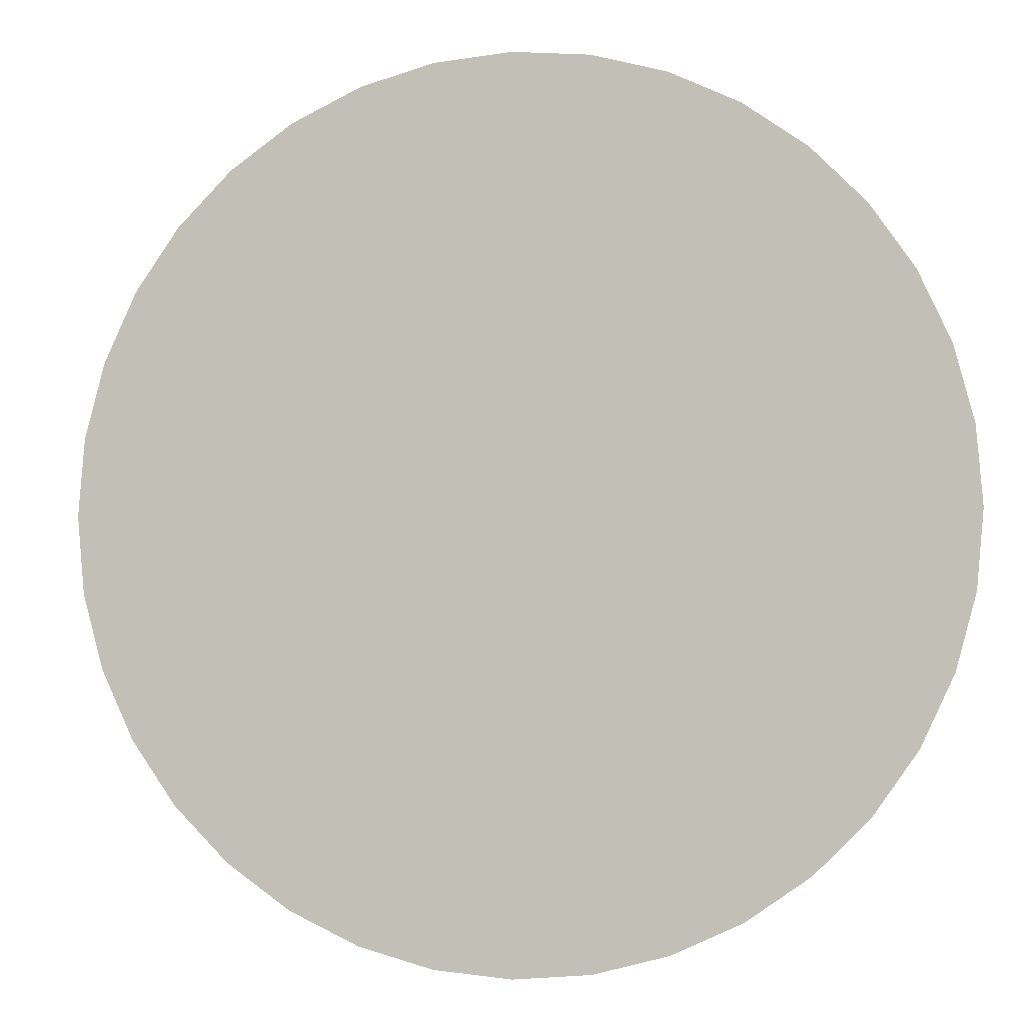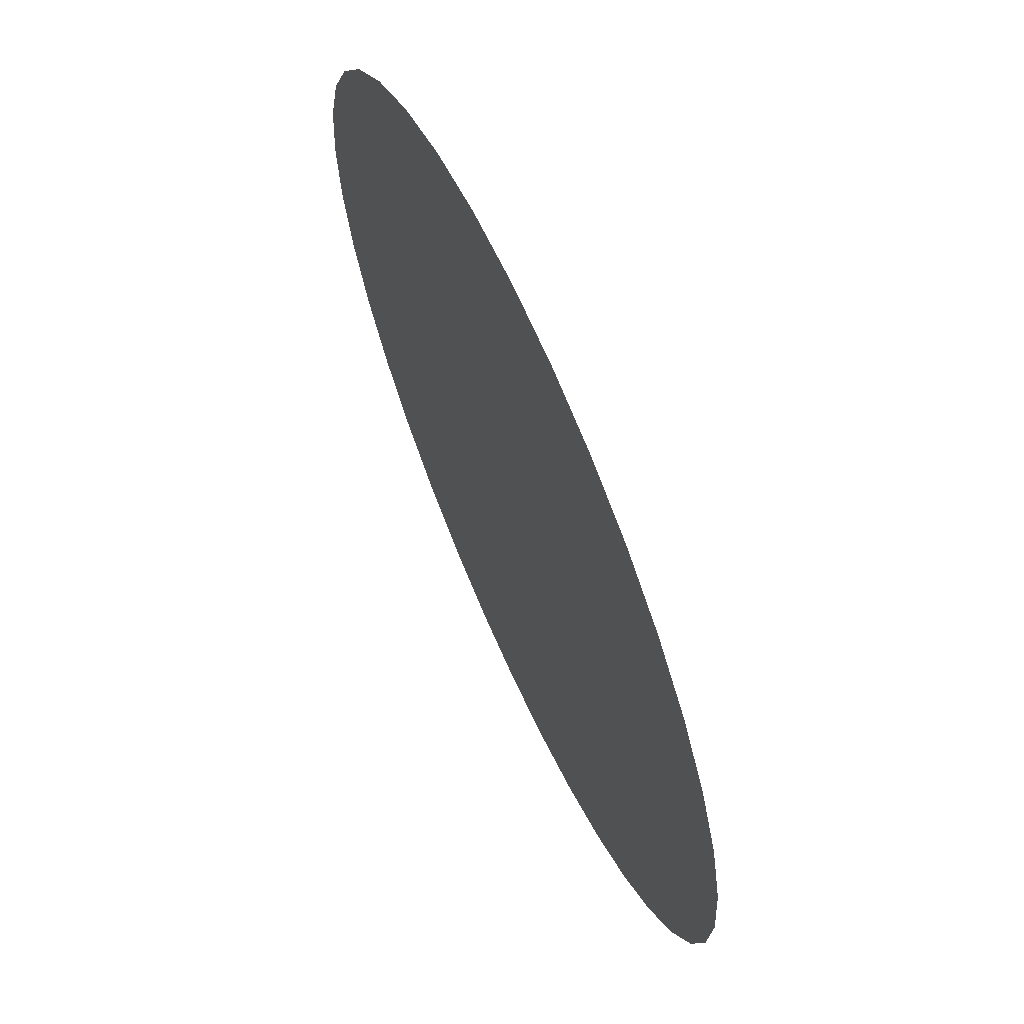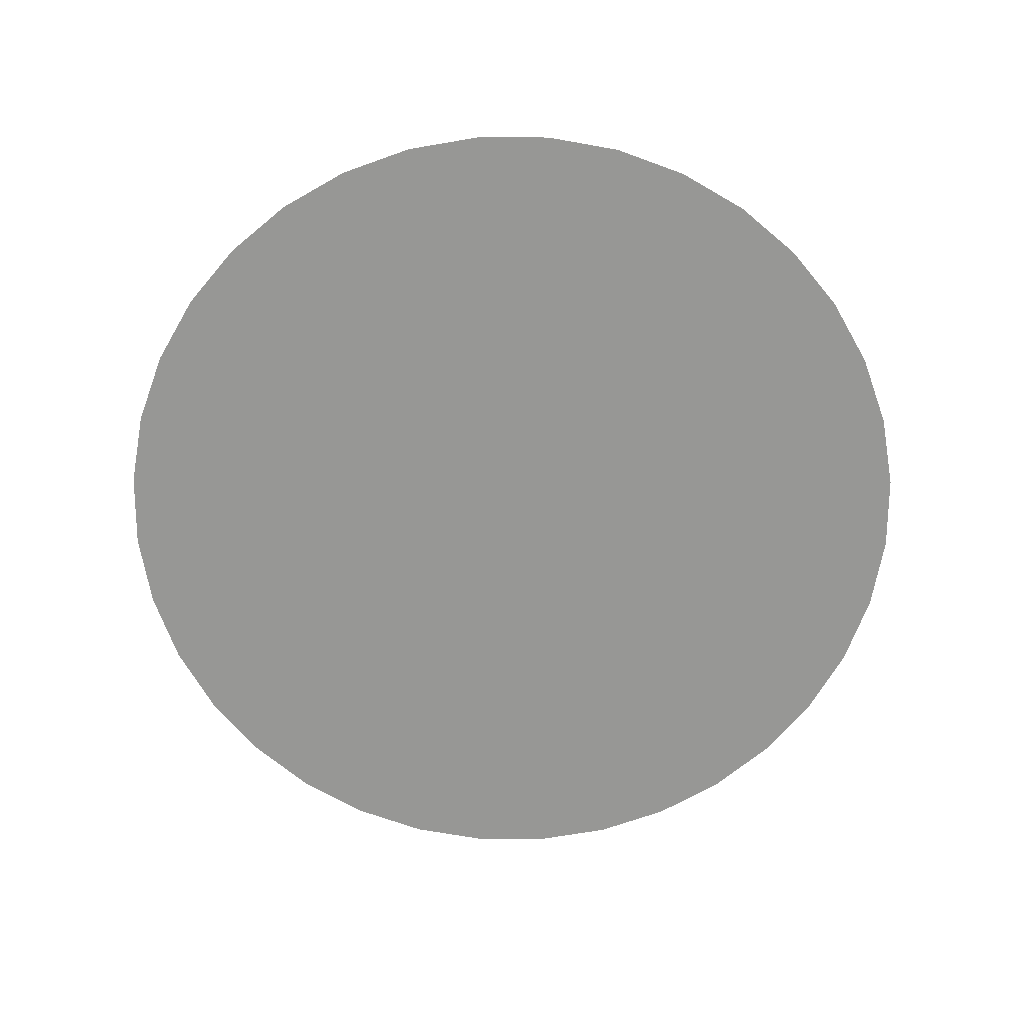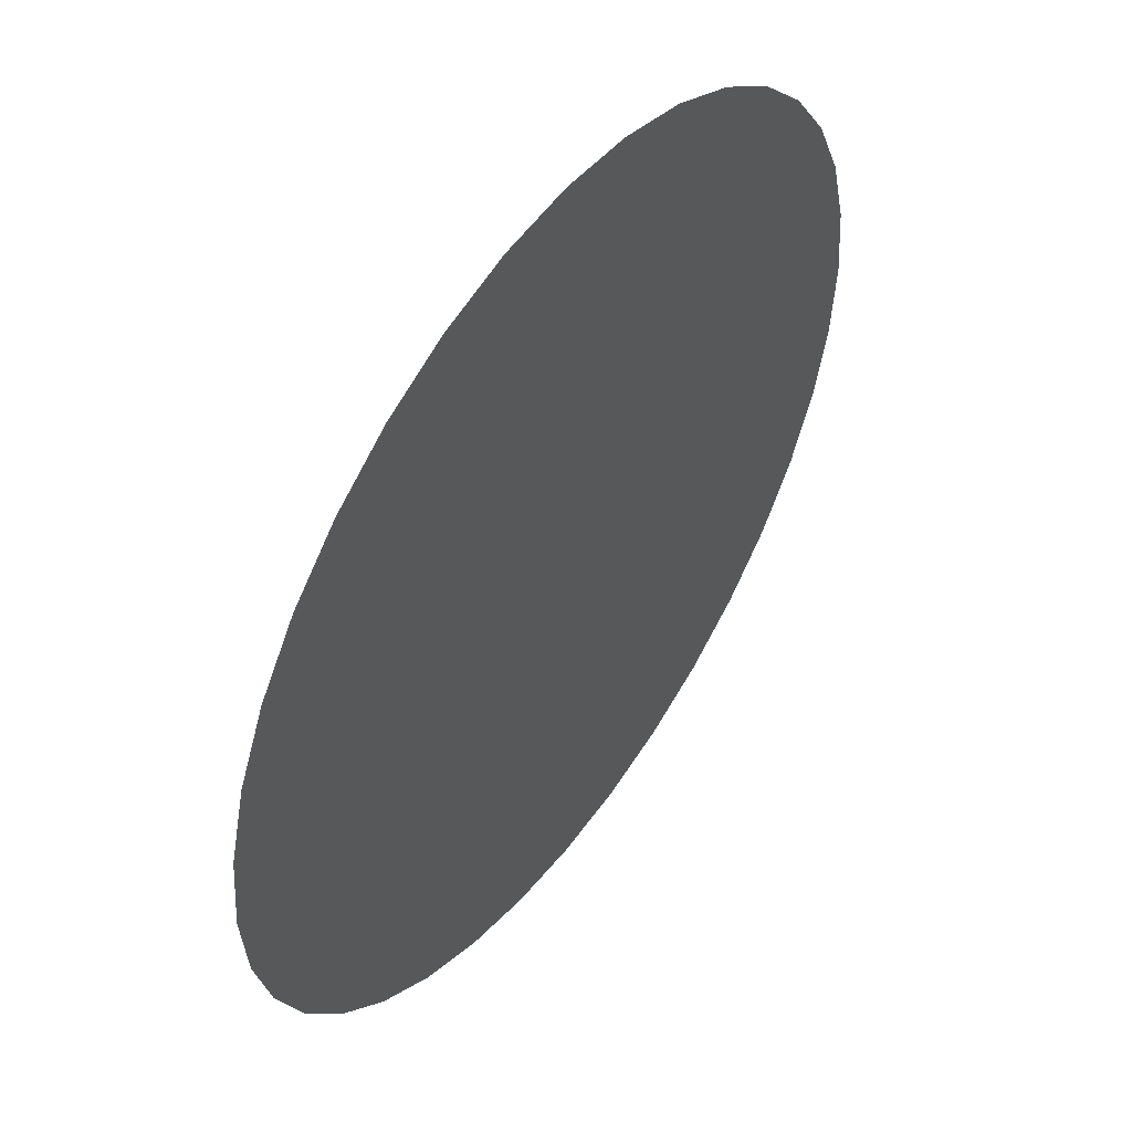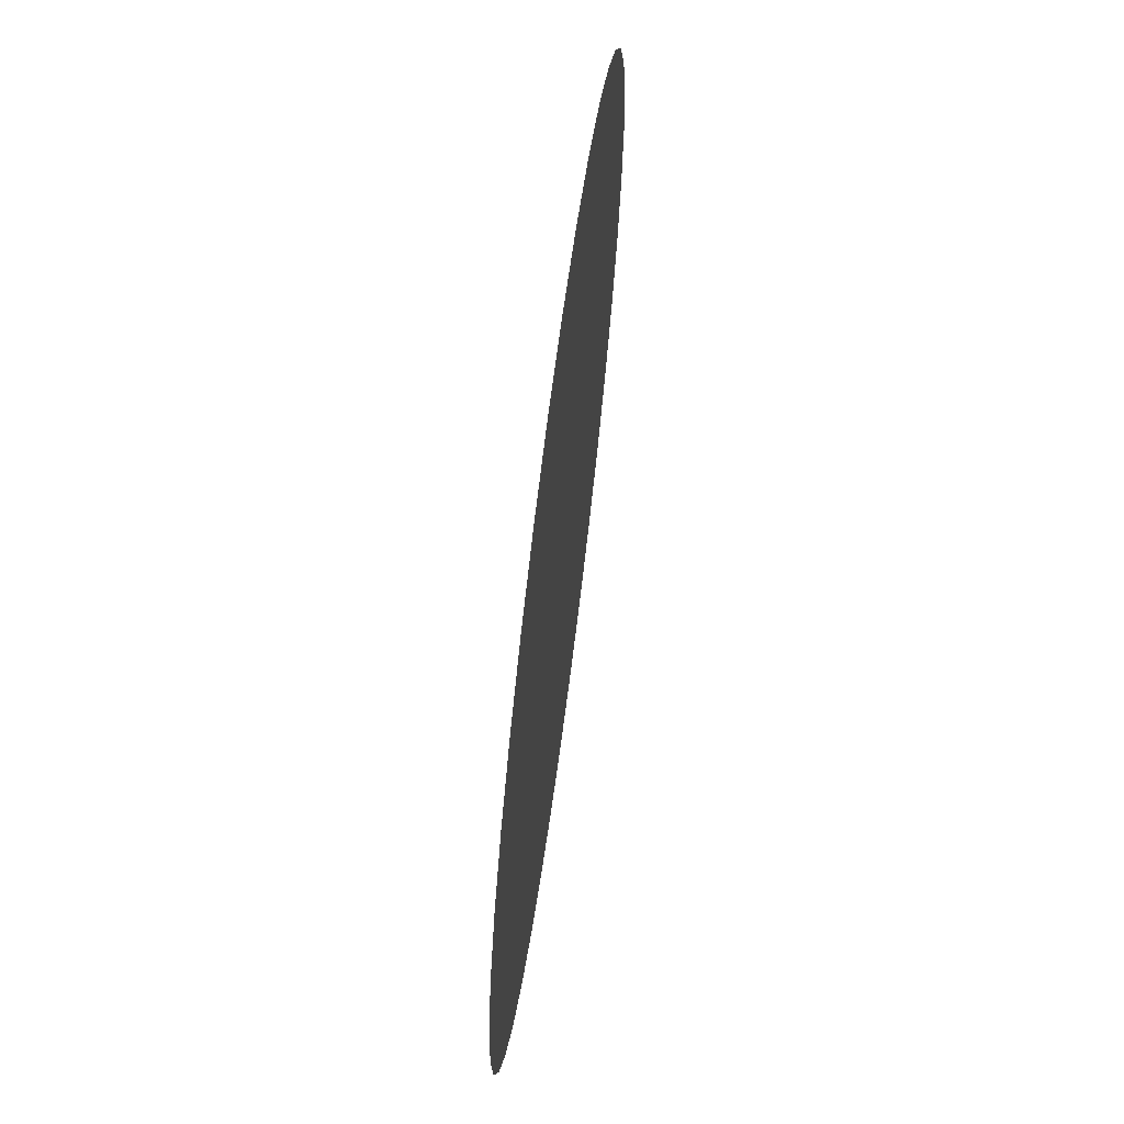
<metadata>
{"format":"obj","ext":"obj","renderer":"f3d","projection":"perspective","resolution":1024,"background":"white","views":[{"elev":-2.5,"azim":-166.8,"up":"+Z"},{"elev":65.8,"azim":-114.0,"up":"+Z"},{"elev":-68.1,"azim":114.8,"up":"+Y"},{"elev":50.8,"azim":-54.5,"up":"+Z"},{"elev":66.5,"azim":-82.5,"up":"+Z"}]}
</metadata>
<code>
o #ID157
v 0.477 -0.813 -0.3956
v 0.477 -0.813 -0.4014
v 0.4768 -0.813 -0.3985
v 0.4778 -0.813 -0.3928
v 0.4778 -0.813 -0.4043
v 0.479 -0.813 -0.3901
v 0.479 -0.813 -0.4069
v 0.4807 -0.813 -0.3877
v 0.4807 -0.813 -0.4093
v 0.4828 -0.813 -0.3856
v 0.4828 -0.813 -0.4114
v 0.4852 -0.813 -0.384
v 0.4852 -0.813 -0.4131
v 0.4878 -0.813 -0.3827
v 0.4878 -0.813 -0.4143
v 0.4907 -0.813 -0.382
v 0.4907 -0.813 -0.4151
v 0.4936 -0.813 -0.3817
v 0.4936 -0.813 -0.4153
v 0.4965 -0.813 -0.382
v 0.4965 -0.813 -0.4151
v 0.4993 -0.813 -0.3827
v 0.4993 -0.813 -0.4143
v 0.502 -0.813 -0.384
v 0.502 -0.813 -0.4131
v 0.5044 -0.813 -0.3856
v 0.5044 -0.813 -0.4114
v 0.5064 -0.813 -0.3877
v 0.5064 -0.813 -0.4093
v 0.5081 -0.813 -0.3901
v 0.5081 -0.813 -0.4069
v 0.5094 -0.813 -0.3928
v 0.5094 -0.813 -0.4043
v 0.5101 -0.813 -0.3956
v 0.5101 -0.813 -0.4014
v 0.5104 -0.813 -0.3985
f 1 2 3
f 2 1 4
f 2 4 5
f 5 4 6
f 5 6 7
f 7 6 8
f 7 8 9
f 9 8 10
f 9 10 11
f 11 10 12
f 11 12 13
f 13 12 14
f 13 14 15
f 15 14 16
f 15 16 17
f 17 16 18
f 17 18 19
f 19 18 20
f 19 20 21
f 21 20 22
f 21 22 23
f 23 22 24
f 23 24 25
f 25 24 26
f 25 26 27
f 27 26 28
f 27 28 29
f 29 28 30
f 29 30 31
f 31 30 32
f 31 32 33
f 33 32 34
f 33 34 35
f 35 34 36

</code>
